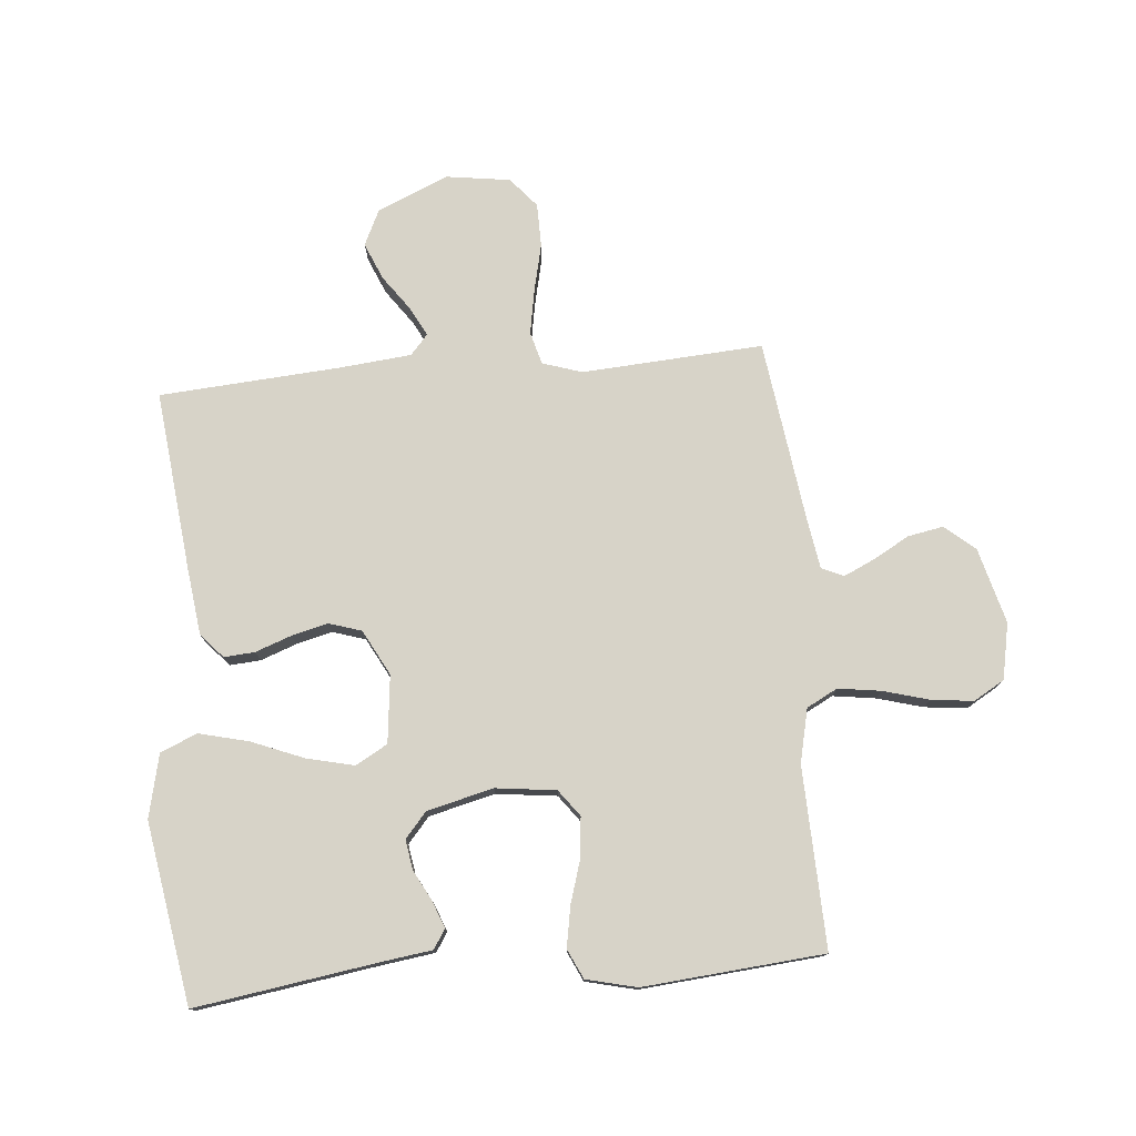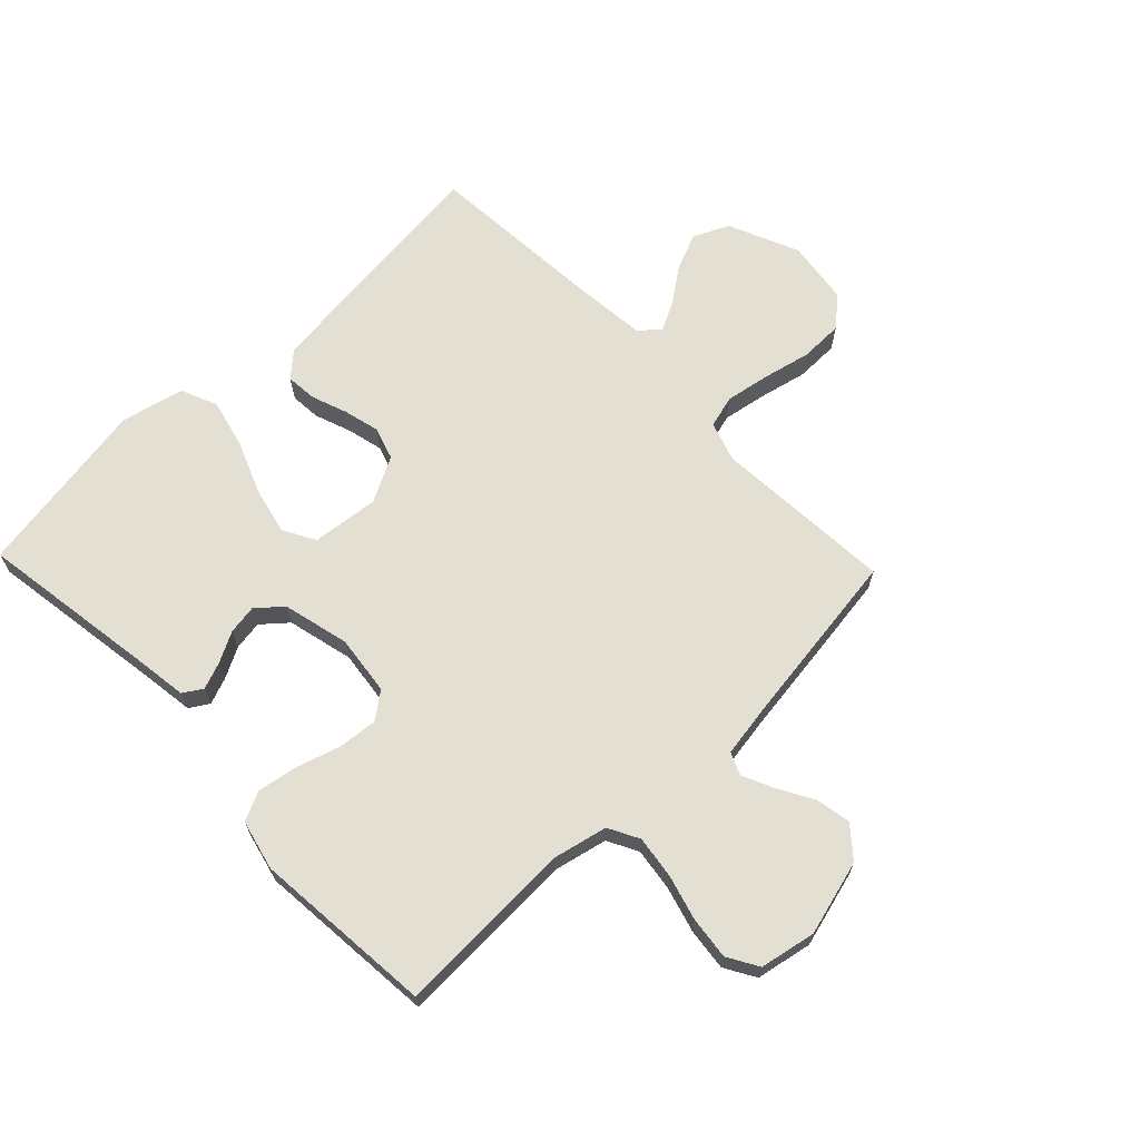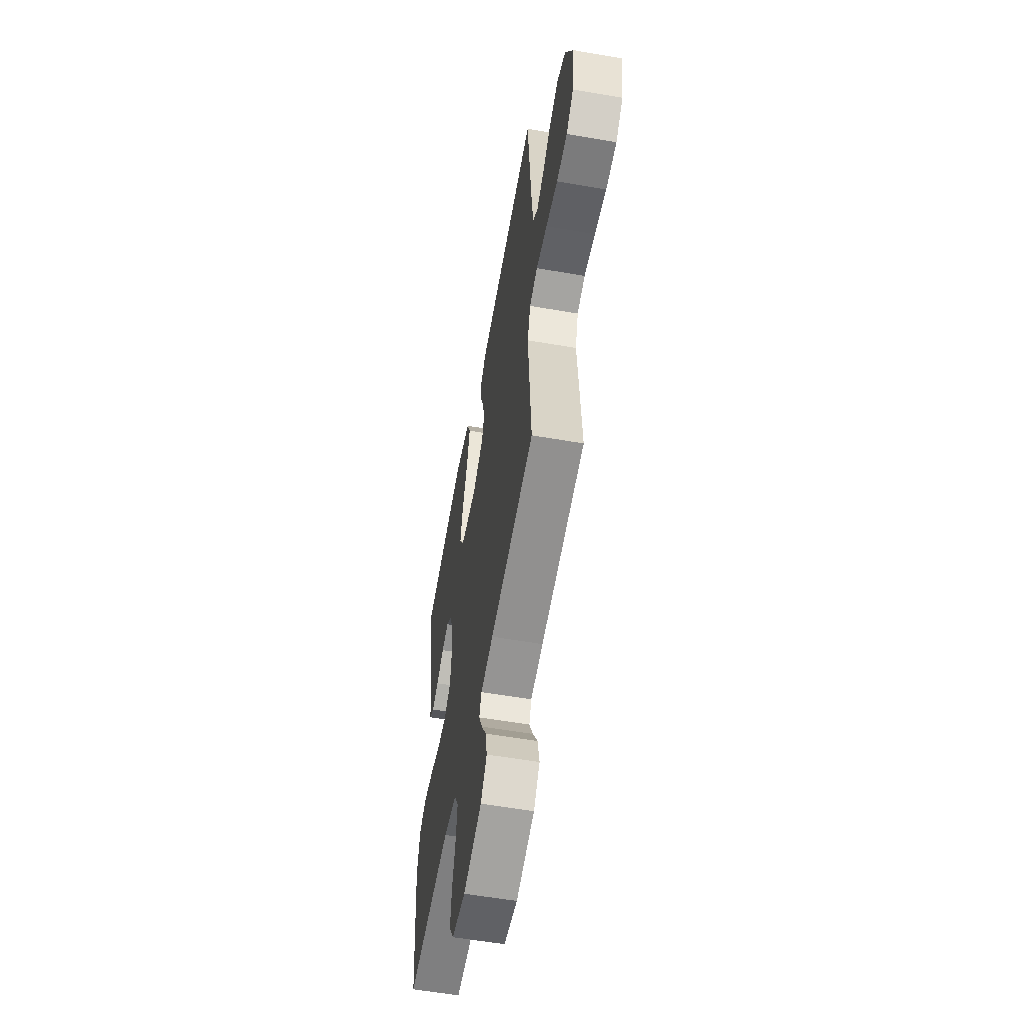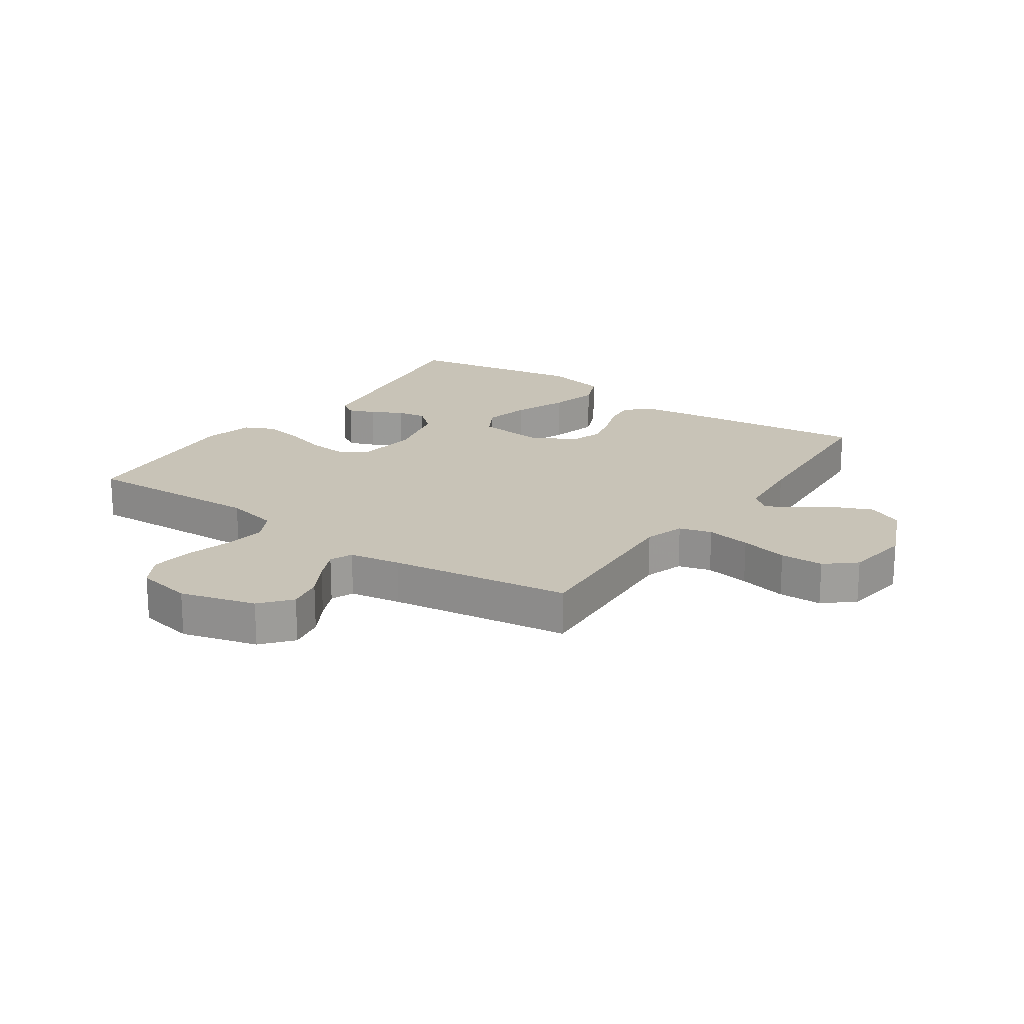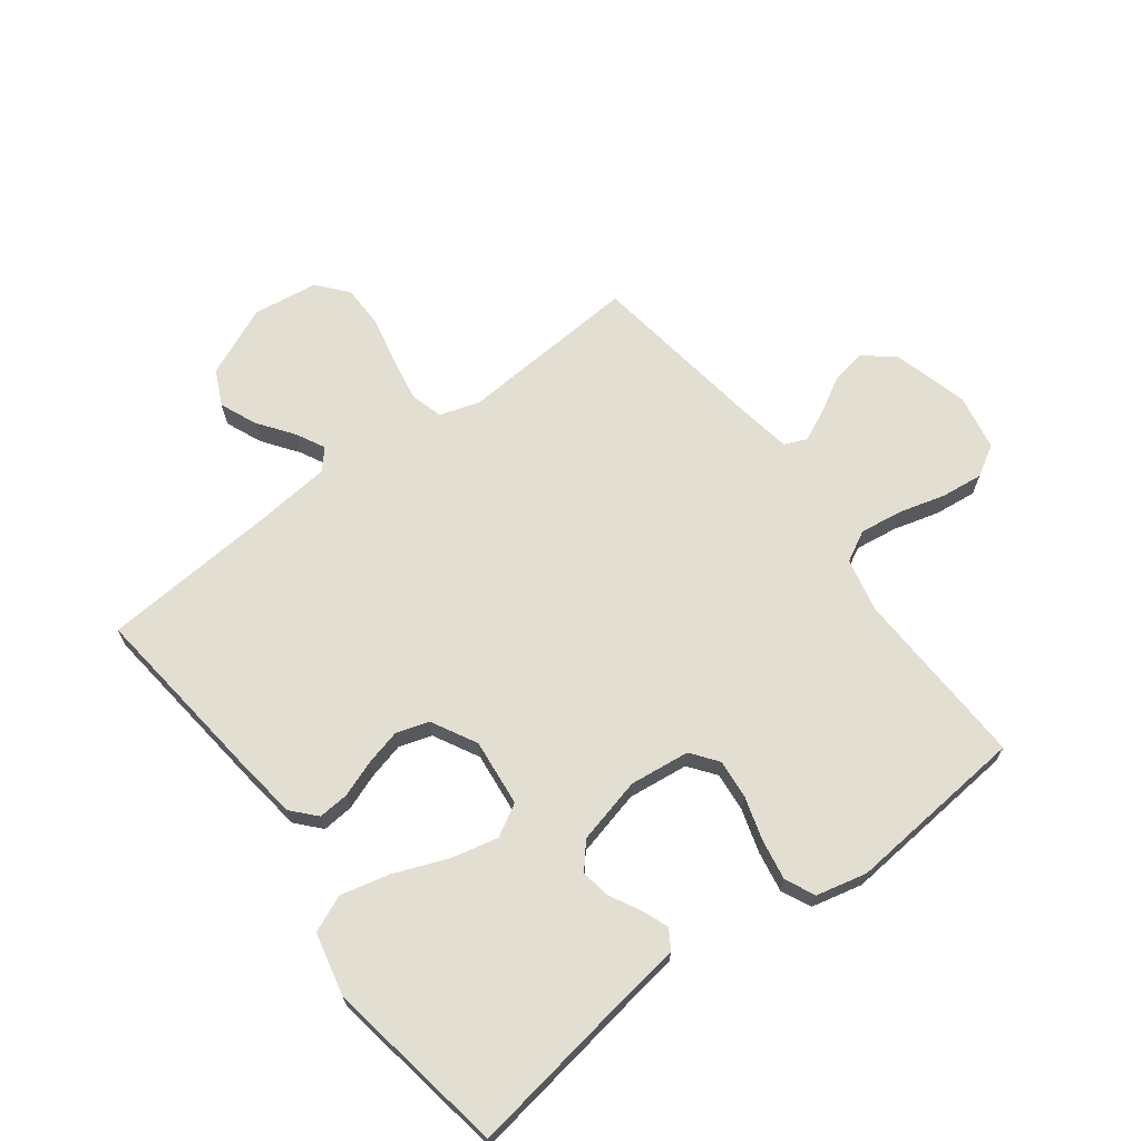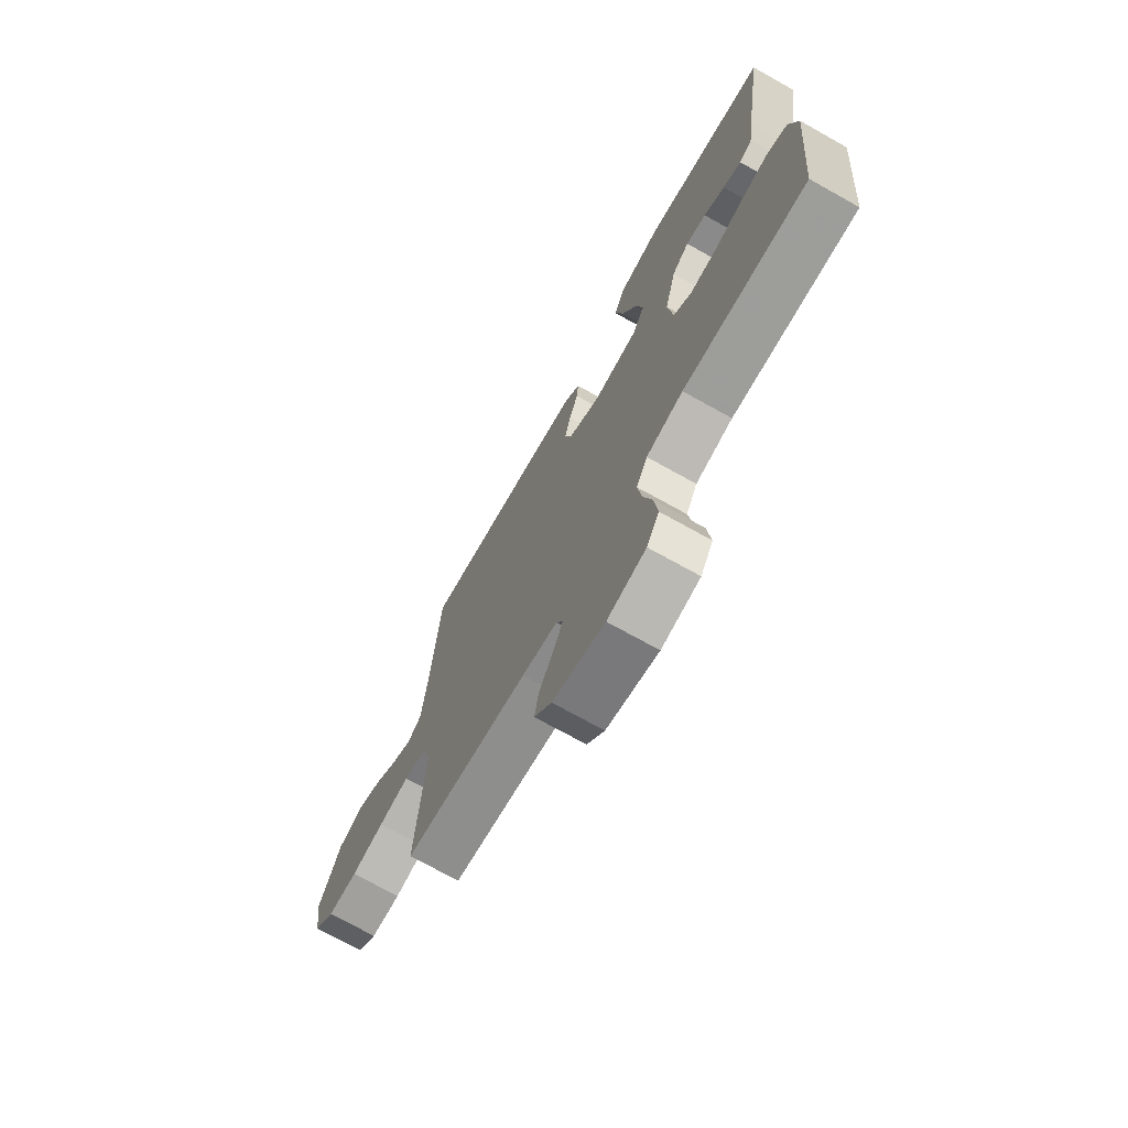
<metadata>
{"format":"obj","ext":"obj","renderer":"f3d","projection":"perspective","resolution":1024,"background":"white","views":[{"elev":76.9,"azim":85.1,"up":"+Y"},{"elev":66.9,"azim":136.2,"up":"+Y"},{"elev":-57.7,"azim":-100.2,"up":"+Z"},{"elev":19.6,"azim":-145.4,"up":"+Y"},{"elev":67.6,"azim":53.0,"up":"+Y"},{"elev":-72.3,"azim":60.8,"up":"+Z"}]}
</metadata>
<code>
v -0.5 0.07 0.5
v -0.2 0.07 0.467
v -0.091 0.07 0.453
v -0.051 0.07 0.417
v -0.055 0.07 0.366
v -0.077 0.07 0.306
v -0.092 0.07 0.246
v -0.075 0.07 0.192
v 0 0.07 0.152
v 0.112 0.07 0.164
v 0.142 0.07 0.217
v 0.124 0.07 0.295
v 0.089 0.07 0.383
v 0.069 0.07 0.465
v 0.095 0.07 0.526
v 0.2 0.07 0.55
v 0.5 0.07 0.5
v 0.454 0.07 0.2
v 0.442 0.07 0.114
v 0.41 0.07 0.094
v 0.366 0.07 0.111
v 0.315 0.07 0.138
v 0.266 0.07 0.146
v 0.224 0.07 0.11
v 0.197 0.07 0
v 0.209 0.07 -0.1
v 0.253 0.07 -0.133
v 0.318 0.07 -0.127
v 0.39 0.07 -0.105
v 0.458 0.07 -0.093
v 0.507 0.07 -0.116
v 0.527 0.07 -0.2
v 0.5 0.07 -0.5
v 0.2 0.07 -0.489
v 0.111 0.07 -0.509
v 0.084 0.07 -0.56
v 0.094 0.07 -0.631
v 0.115 0.07 -0.707
v 0.123 0.07 -0.777
v 0.093 0.07 -0.828
v 0 0.07 -0.846
v -0.125 0.07 -0.812
v -0.167 0.07 -0.762
v -0.156 0.07 -0.703
v -0.123 0.07 -0.645
v -0.099 0.07 -0.593
v -0.115 0.07 -0.556
v -0.2 0.07 -0.542
v -0.5 0.07 -0.5
v -0.48 0.07 -0.2
v -0.501 0.07 -0.134
v -0.555 0.07 -0.119
v -0.629 0.07 -0.132
v -0.708 0.07 -0.15
v -0.78 0.07 -0.149
v -0.829 0.07 -0.107
v -0.844 0.07 0
v -0.793 0.07 0.117
v -0.734 0.07 0.145
v -0.673 0.07 0.119
v -0.615 0.07 0.077
v -0.567 0.07 0.052
v -0.534 0.07 0.081
v -0.522 0.07 0.2
v -0.5 0 0.5
v -0.2 0 0.467
v -0.091 0 0.453
v -0.051 0 0.417
v -0.055 0 0.366
v -0.077 0 0.306
v -0.092 0 0.246
v -0.075 0 0.192
v 0 0 0.152
v 0.112 0 0.164
v 0.142 0 0.217
v 0.124 0 0.295
v 0.089 0 0.383
v 0.069 0 0.465
v 0.095 0 0.526
v 0.2 0 0.55
v 0.5 0 0.5
v 0.454 0 0.2
v 0.442 0 0.114
v 0.41 0 0.094
v 0.366 0 0.111
v 0.315 0 0.138
v 0.266 0 0.146
v 0.224 0 0.11
v 0.197 0 0
v 0.209 0 -0.1
v 0.253 0 -0.133
v 0.318 0 -0.127
v 0.39 0 -0.105
v 0.458 0 -0.093
v 0.507 0 -0.116
v 0.527 0 -0.2
v 0.5 0 -0.5
v 0.2 0 -0.489
v 0.111 0 -0.509
v 0.084 0 -0.56
v 0.094 0 -0.631
v 0.115 0 -0.707
v 0.123 0 -0.777
v 0.093 0 -0.828
v 0 0 -0.846
v -0.125 0 -0.812
v -0.167 0 -0.762
v -0.156 0 -0.703
v -0.123 0 -0.645
v -0.099 0 -0.593
v -0.115 0 -0.556
v -0.2 0 -0.542
v -0.5 0 -0.5
v -0.48 0 -0.2
v -0.501 0 -0.134
v -0.555 0 -0.119
v -0.629 0 -0.132
v -0.708 0 -0.15
v -0.78 0 -0.149
v -0.829 0 -0.107
v -0.844 0 0
v -0.793 0 0.117
v -0.734 0 0.145
v -0.673 0 0.119
v -0.615 0 0.077
v -0.567 0 0.052
v -0.534 0 0.081
v -0.522 0 0.2
f 58 59 60 61
f 58 61 62
f 57 58 62
f 56 57 62
f 53 54 55 56
f 52 53 56 62
f 51 52 62 63
f 48 49 50
f 47 48 50 51
f 42 43 44 45
f 42 45 46
f 41 42 46
f 40 41 46
f 37 38 39 40
f 36 37 40 46
f 35 36 46 47
f 31 32 33 34
f 28 29 30 31
f 27 28 31 34
f 26 27 34 35
f 19 20 21 22
f 18 19 22
f 18 22 23
f 17 18 23
f 16 17 23 24
f 12 13 14 15
f 11 12 15 16
f 3 4 5 6
f 3 6 7
f 64 1 2 3
f 64 3 7
f 63 64 7 8
f 51 63 8 9
f 47 51 9 10
f 25 26 35 47
f 25 47 10 11
f 11 16 24 25
f 125 124 123 122
f 126 125 122
f 126 122 121
f 126 121 120
f 120 119 118 117
f 126 120 117 116
f 127 126 116 115
f 114 113 112
f 115 114 112 111
f 109 108 107 106
f 110 109 106
f 110 106 105
f 110 105 104
f 104 103 102 101
f 110 104 101 100
f 111 110 100 99
f 98 97 96 95
f 95 94 93 92
f 98 95 92 91
f 99 98 91 90
f 86 85 84 83
f 86 83 82
f 87 86 82
f 87 82 81
f 88 87 81 80
f 79 78 77 76
f 80 79 76 75
f 70 69 68 67
f 71 70 67
f 67 66 65 128
f 71 67 128
f 72 71 128 127
f 73 72 127 115
f 74 73 115 111
f 111 99 90 89
f 75 74 111 89
f 89 88 80 75
f 1 65 66 2
f 2 66 67 3
f 3 67 68 4
f 4 68 69 5
f 5 69 70 6
f 6 70 71 7
f 7 71 72 8
f 8 72 73 9
f 9 73 74 10
f 10 74 75 11
f 11 75 76 12
f 12 76 77 13
f 13 77 78 14
f 14 78 79 15
f 15 79 80 16
f 16 80 81 17
f 17 81 82 18
f 18 82 83 19
f 19 83 84 20
f 20 84 85 21
f 21 85 86 22
f 22 86 87 23
f 23 87 88 24
f 24 88 89 25
f 25 89 90 26
f 26 90 91 27
f 27 91 92 28
f 28 92 93 29
f 29 93 94 30
f 30 94 95 31
f 31 95 96 32
f 32 96 97 33
f 33 97 98 34
f 34 98 99 35
f 35 99 100 36
f 36 100 101 37
f 37 101 102 38
f 38 102 103 39
f 39 103 104 40
f 40 104 105 41
f 41 105 106 42
f 42 106 107 43
f 43 107 108 44
f 44 108 109 45
f 45 109 110 46
f 46 110 111 47
f 47 111 112 48
f 48 112 113 49
f 49 113 114 50
f 50 114 115 51
f 51 115 116 52
f 52 116 117 53
f 53 117 118 54
f 54 118 119 55
f 55 119 120 56
f 56 120 121 57
f 57 121 122 58
f 58 122 123 59
f 59 123 124 60
f 60 124 125 61
f 61 125 126 62
f 62 126 127 63
f 63 127 128 64
f 64 128 65 1

</code>
